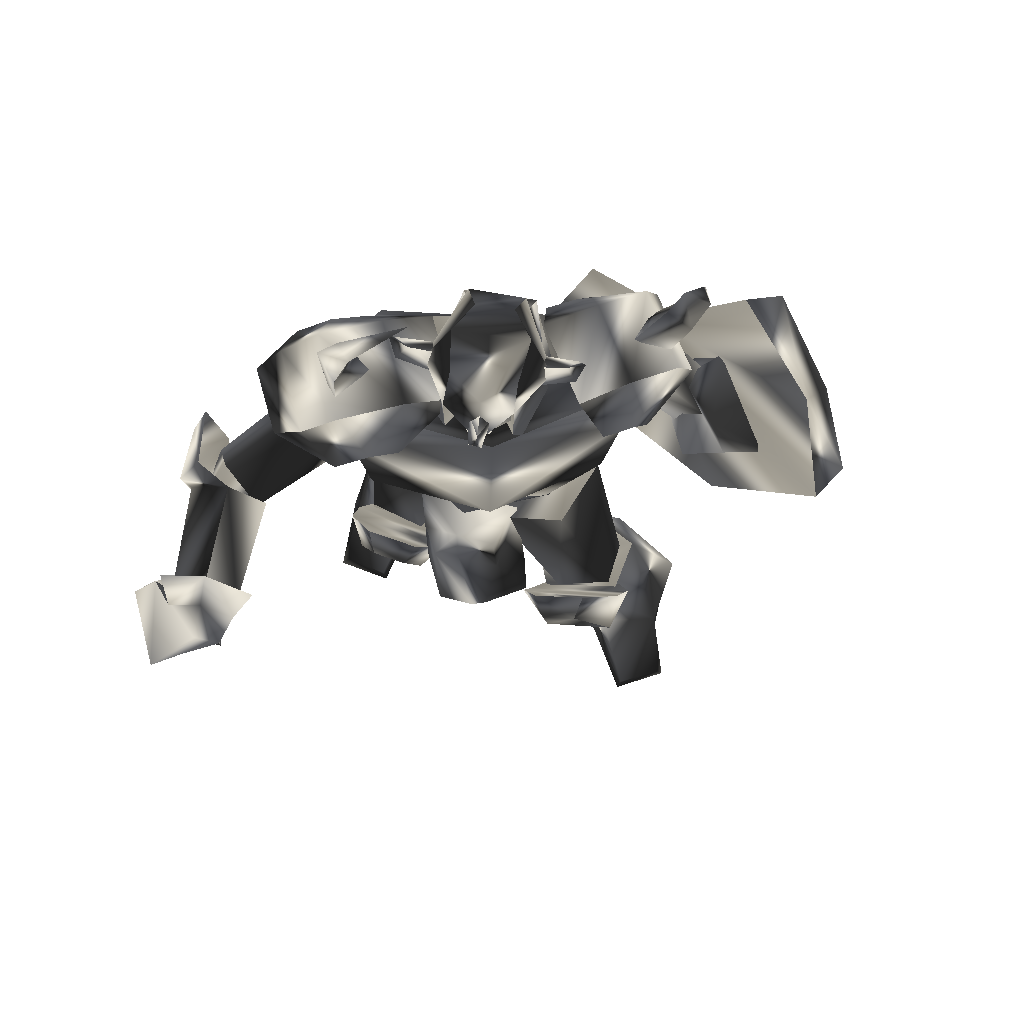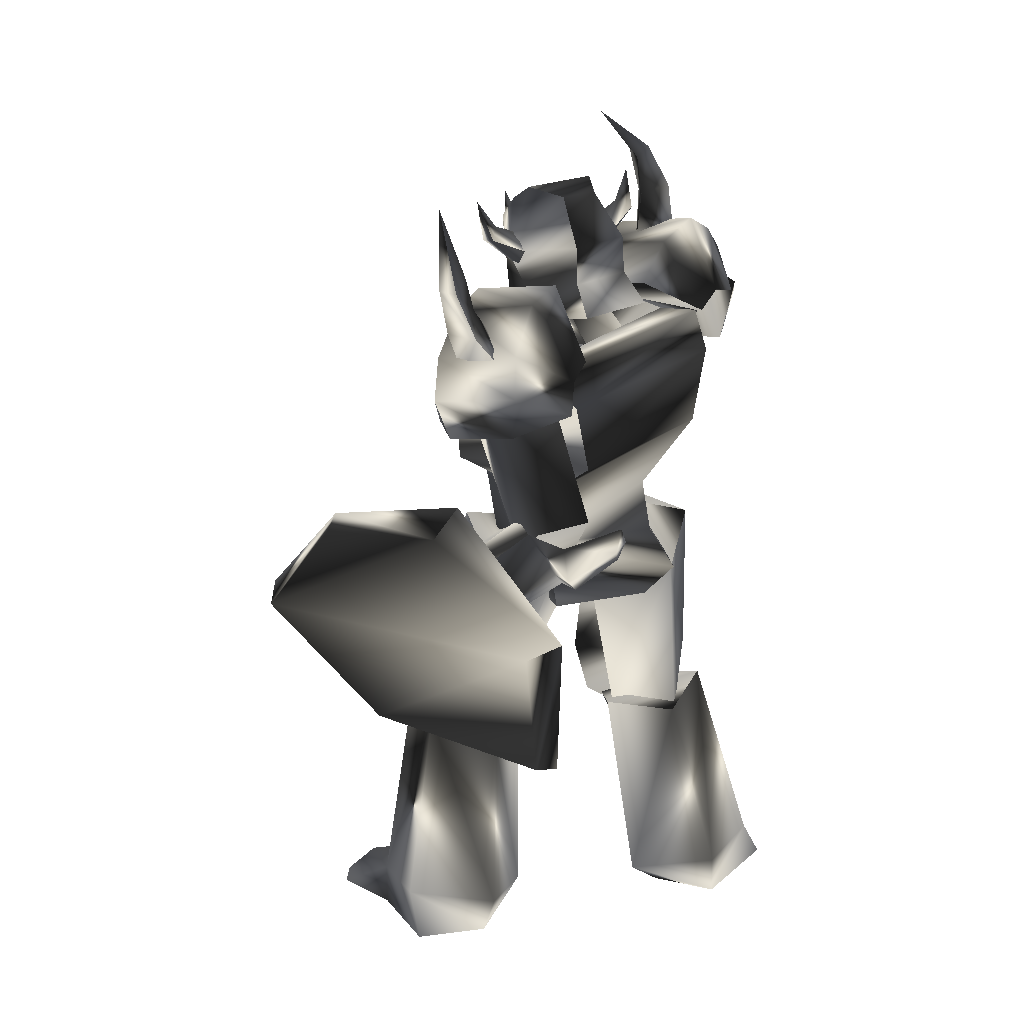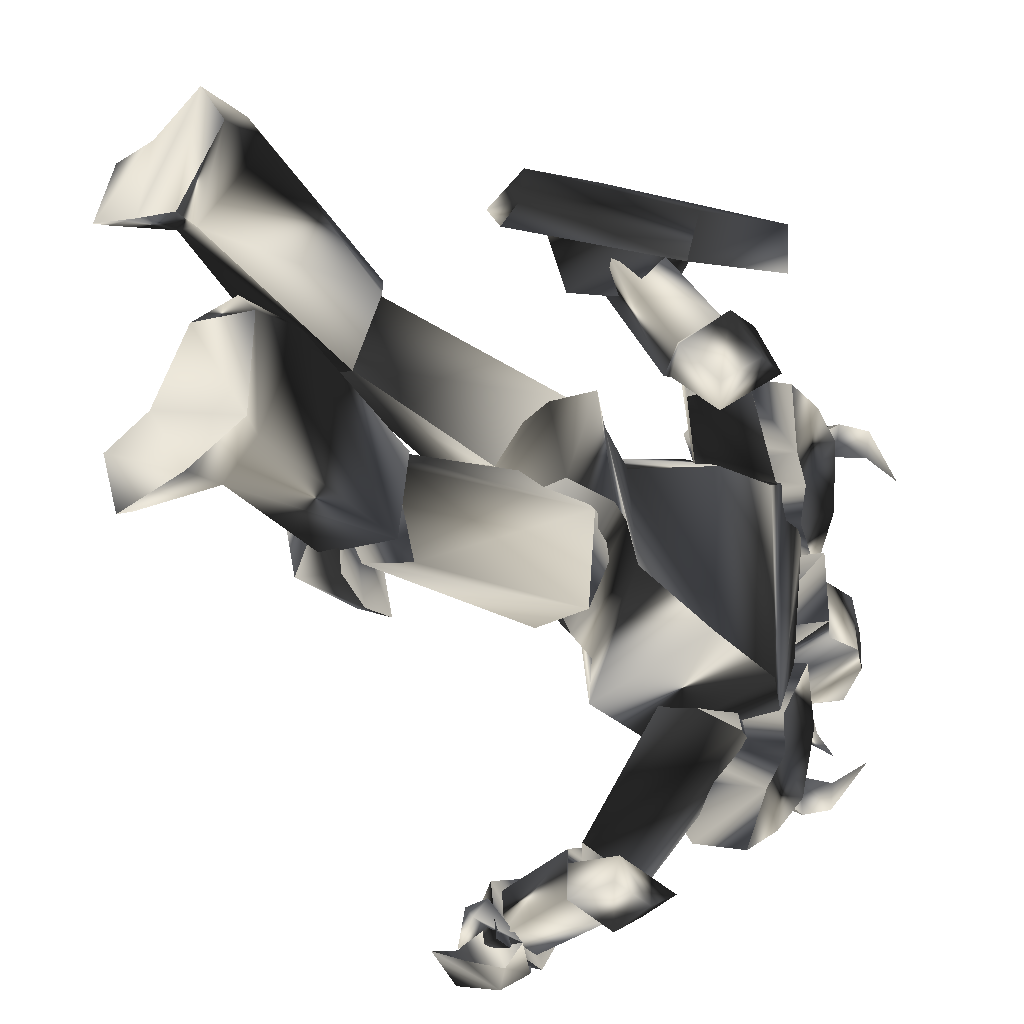
<metadata>
{"format":"obj","ext":"obj","renderer":"f3d","projection":"perspective","resolution":1024,"background":"white","views":[{"elev":71.5,"azim":100.9,"up":"+Z"},{"elev":23.3,"azim":-122.1,"up":"+Z"},{"elev":-37.6,"azim":-129.8,"up":"+Y"}]}
</metadata>
<code>
o Models/knight/frames/knight_point_4
v 10.01 -2.423 24.44
v 11.4 -0.3466 22.49
v 10.15 -2.769 21.19
v 9.732 1.903 24.44
v 10.15 1.73 20.75
v 4.576 1.557 21.84
v 4.994 1.038 24.44
v 4.576 -2.423 22.05
v 4.994 -1.558 24.44
v 8.617 -1.039 17.72
v 9.036 -2.596 18.59
v 10.43 -1.385 17.5
v 3.6 -3.98 15.99
v 7.363 -3.98 15.12
v 10.85 -0.5196 18.37
v 10.29 -0.00058 17.5
v 9.036 1.038 18.37
v 2.346 -0.00058 15.77
v 5.83 1.384 14.47
v 5.412 0.6915 19.67
v 5.412 -1.904 19.89
v 8.199 -0.6926 14.9
v 9.593 3.806 6.019
v 10.85 -1.904 2.119
v 11.68 -0.00058 8.62
v 3.043 3.633 3.636
v 8.478 3.806 2.552
v 1.231 3.979 1.469
v -0.163 -4.845 1.252
v 1.509 -3.98 3.636
v 8.478 -6.921 5.586
v 6.806 -6.748 2.986
v 7.921 -5.191 18.59
v 3.6 -5.883 18.37
v 6.945 -1.212 11.22
v 2.624 2.768 -0.9146
v 9.593 0.1724 -2.648
v 9.314 -0.1736 15.99
v 5.272 3.287 17.72
v 1.649 1.557 17.72
v 6.806 6.228 16.85
v 10.29 0.1724 15.12
v 10.71 -6.575 17.94
v 4.158 -9.17 17.5
v 1.37 4.844 16.2
v 6.387 8.131 12.95
v 11.54 -8.997 14.47
v 13.08 0.5185 10.35
v 2.346 -8.824 15.34
v 0.2551 2.941 14.04
v 7.921 7.093 9.053
v 12.38 -7.613 10.35
v 2.206 -7.786 10.57
v 0.1157 2.076 9.703
v 9.175 -7.267 7.753
v 3.461 -4.672 6.236
v 4.297 2.768 6.453
v 10.43 3.806 7.97
v 1.231 -3.461 -0.9146
v 8.757 -3.115 -2.648
v 24.51 -17.82 15.12
v 22.83 -18.69 15.55
v 22.83 -15.57 17.29
v 24.51 -15.57 16.42
v 24.51 -13.67 14.9
v 22.83 -12.8 14.9
v 22.83 -14.19 11.65
v 24.51 -14.71 12.3
v 22.83 -17.82 12.09
v 24.51 -17.3 12.52
v 22.55 -19.72 12.52
v 26.04 -14.36 13.82
v 22 -17.99 13.39
v 26.88 -16.78 12.52
v 23.11 -19.03 14.9
v 23.53 -20.59 12.95
v 28.13 -18.34 13.39
v 26.32 -15.75 15.34
v 25.76 -14.53 12.09
v 22.83 -15.4 11.44
v 23.67 -16.44 11
v 23.11 -17.13 11.65
v 25.34 -17.82 11.22
v 26.18 -17.99 9.92
v 23.81 -19.38 10.57
v 3.182 12.46 1.036
v -0.9992 10.03 2.552
v -0.8599 11.42 5.153
v -4.484 11.07 1.036
v -3.229 14.19 5.586
v 3.182 15.22 2.769
v 2.067 14.01 5.369
v 2.206 18.51 2.119
v 0.2551 14.01 -3.515
v 10.01 8.823 -21.28
v 14.19 11.07 -23.23
v 10.01 8.131 -23.88
v 14.47 10.9 -24.1
v 4.994 4.325 -23.02
v 5.83 5.536 -23.88
v 1.788 9.169 -23.88
v 1.231 8.65 -21.5
v 4.436 13.49 -20.85
v 3.879 13.15 -24.32
v 12.66 14.19 -24.1
v 12.8 13.84 -23.23
v 9.036 12.8 -21.5
v 8.757 12.98 -24.1
v 11.82 4.671 -11.53
v 7.502 2.768 -10.88
v 7.084 10.03 -9.365
v 11.54 9.169 -10.45
v 4.715 6.401 -11.1
v 5.551 -8.478 -24.32
v 8.757 -9.517 -23.67
v 5.691 -8.478 -21.5
v 8.896 -9.343 -24.75
v -2.672 -7.267 -23.88
v 1.788 -5.537 -24.75
v 1.091 -2.942 -22.58
v -2.811 -7.094 -21.28
v -0.02363 -12.11 -21.5
v -1.278 -12.46 -23.02
v 4.158 -12.11 -20.63
v 8.339 -12.46 -23.02
v 8.478 -12.98 -23.88
v 3.461 -12.98 -23.23
v 4.018 -10.38 -10.02
v 4.854 -3.115 -10.88
v 8.896 -5.191 -12.18
v 8.339 -9.69 -11.75
v 1.788 -6.575 -11.1
v 14.75 -0.6926 -6.765
v 12.38 -4.326 -3.948
v 14.47 -3.115 -7.199
v 13.08 -3.634 -1.348
v 13.08 -1.904 -1.131
v 12.38 -2.077 1.686
v 9.454 -5.191 2.769
v 10.01 1.73 2.986
v 12.52 0.5185 1.686
v 13.08 0.8645 -1.565
v 12.24 -4.326 1.902
v 14.05 0.1724 -8.065
v 10.01 -1.904 -4.165
v 11.4 2.595 -3.948
v 12.38 2.941 -8.065
v 13.77 4.844 -11.75
v 11.27 3.287 -11.32
v 12.52 2.768 -8.282
v 15.03 4.671 -5.682
v 14.89 6.92 -5.032
v 13.5 9.515 -10.67
v 13.91 3.806 -4.382
v 10.71 10.38 -9.582
v 8.199 7.266 -12.83
v 13.63 7.266 -3.732
v 12.1 9.688 -6.765
v 5.551 7.093 -11.32
v 2.485 3.633 0.3855
v 8.199 3.633 -11.1
v 5.691 -1.039 0.1688
v 9.175 7.093 -12.62
v 11.27 5.19 -9.365
v 5.969 6.747 3.419
v 8.199 9.169 -6.982
v 4.994 1.211 5.153
v 10.57 8.823 -8.715
v 10.57 5.017 3.636
v 10.71 0.5185 2.336
v 10.43 1.557 18.37
v 9.872 2.076 17.29
v 7.781 -0.6926 19.67
v 7.084 2.595 20.54
v 6.806 3.114 18.15
v 3.182 1.038 21.19
v 3.461 -2.769 21.4
v 1.788 -3.288 19.67
v 1.509 1.384 19.45
v 7.224 -4.672 18.59
v 10.71 -2.769 18.59
v 9.593 -3.634 17.72
v 6.666 -0.6926 21.84
v 9.872 -2.423 25.74
v 7.642 -2.769 26.82
v 7.363 2.076 26.82
v 11.4 -2.596 24.22
v 11.13 -0.3466 24.87
v 8.06 -4.499 22.92
v 3.461 -2.596 23.79
v 5.551 -1.731 26.39
v 3.321 1.038 23.57
v 7.642 3.46 22.7
v 5.412 0.6915 26.39
v 9.732 1.73 25.52
v 11.13 1.73 24
v 12.1 -0.3466 20.75
v 7.781 -3.98 20.75
v 7.642 -3.288 21.19
v 6.666 -2.942 22.27
v 7.642 -6.229 24.22
v 7.921 -2.769 23.57
v 8.757 -2.942 22.05
v 8.339 -5.364 24.65
v 8.896 -6.056 24
v 8.617 -6.402 26.6
v 7.224 1.903 20.97
v 8.478 1.73 21.84
v 8.199 5.017 23.57
v 7.781 1.557 23.35
v 6.387 1.557 22.27
v 7.781 4.325 24.44
v 6.945 5.017 23.79
v 8.06 5.536 26.17
v 11.27 -0.3466 21.84
v 11.13 -1.039 22.49
v 13.36 -0.6926 23.35
v 11.13 -0.3466 23.35
v 11.13 0.3455 22.49
v 12.94 -0.1736 23.79
v 13.36 0.1724 23.14
v 13.91 -0.1736 24.87
v 15.45 -16.44 11.22
v 11.82 -17.3 11.87
v 16.28 -18.17 11.87
v 12.8 -18.34 12.3
v 12.66 -19.03 14.9
v 16.28 -19.03 15.34
v 11.68 -18.34 15.99
v 15.45 -17.82 16.85
v 16.7 -15.57 16.85
v 16.7 -14.53 12.3
v 16.7 -13.32 14.9
v 16.7 -17.48 12.52
v 16.7 -18.17 15.34
v 23.53 -17.3 12.74
v 23.53 -17.82 15.12
v 23.53 -13.67 14.9
v 23.53 -15.57 16.64
v 23.53 -14.53 12.52
v 15.17 -14.88 12.09
v 5.969 -10.21 16.2
v 13.5 -17.13 14.25
v 8.478 -7.786 12.74
v 17.4 -17.65 13.82
v 16.98 -13.84 14.9
v 8.199 -8.824 19.24
v 15.31 -16.09 16.85
v 6.248 -6.056 15.55
v 10.15 -6.229 16.85
v 2.903 15.05 -5.248
v 3.321 23.53 4.286
v 0.8126 17.47 -4.165
v 5.83 21.97 4.503
v -4.065 8.65 -8.499
v -3.369 6.574 -9.365
v -6.435 8.304 1.469
v -7.41 11.59 1.686
v -5.877 17.13 10.57
v -4.623 14.71 11.65
v -0.02363 21.11 9.92
v 1.231 19.9 10.35
v -3.508 5.363 3.419
v -3.787 1.73 6.019
v -1.835 4.498 4.286
v -4.623 2.941 5.369
v -5.738 7.439 5.369
v -6.435 4.325 6.886
v -5.459 7.612 7.536
v -6.435 3.979 8.403
v -0.4417 7.785 7.753
v -0.163 6.228 5.369
v -3.229 8.823 7.97
v -2.95 6.055 3.852
v -4.762 7.785 5.586
v -1.139 11.94 0.6022
v -2.672 13.32 2.119
v 1.091 13.32 4.069
v -1.417 14.19 4.069
v 1.231 11.94 1.902
v -4.065 4.844 8.186
v 2.067 4.325 16.64
v -1.278 4.325 6.019
v 5.272 3.114 13.17
v -0.8599 7.958 5.803
v -3.647 6.747 4.719
v 2.485 8.477 16.2
v -3.647 8.304 7.97
v 6.109 4.844 16.64
v 5.691 7.785 13.82
v 0.2551 11.76 23.14
v -0.02363 10.55 20.1
v 1.37 12.28 23.14
v 1.928 11.42 20.1
v 1.231 10.55 23.79
v 1.649 9.688 21.4
v 2.485 11.59 27.9
v 3.321 9.515 16.64
v 0.8126 7.785 17.07
v 3.461 7.439 19.02
v -1.696 8.823 16.42
v -1.557 4.498 14.47
v -1.975 9.169 14.04
v 5.969 9.688 12.74
v 1.509 11.59 13.39
v 2.764 11.94 15.55
v 3.879 2.249 21.19
v 8.339 5.363 20.32
v 8.339 7.093 15.34
v 1.788 5.363 20.97
v 0.8126 1.903 16.85
v 6.109 8.304 19.89
v -0.4417 3.633 16.2
v 7.084 8.823 14.69
v 3.739 11.07 17.94
v -0.7205 8.131 18.8
v 10.99 -8.305 27.25
v 9.732 -10.73 24.65
v 10.01 -9.17 27.47
v 11.27 -9.343 24.22
v 9.454 -8.305 24.44
v 9.314 -7.786 27.04
v 9.454 -4.845 30.51
v 9.036 -7.613 20.97
v 8.757 -10.73 20.54
v 11.4 -9.517 20.1
v 9.593 -15.05 19.67
v 5.83 -13.5 17.72
v 8.757 -13.5 21.4
v 13.36 -13.15 19.02
v 13.91 -9.343 16.2
v 13.5 -11.25 20.54
v 12.1 -5.537 15.99
v 9.036 -2.423 19.24
v 4.158 -4.845 20.1
v 3.879 -9.517 17.5
v 5.83 -7.613 22.05
v 10.71 -5.191 21.19
v 4.854 -11.42 18.37
v 13.08 -7.267 16.85
v 12.66 -8.997 21.62
v 7.781 -11.25 22.7
v 10.15 -3.807 -8.715
v 8.478 -3.807 -11.53
v 10.85 -5.537 -12.62
v 12.66 -6.229 -6.549
v 12.38 -8.478 -6.332
v 10.29 -10.21 -11.97
v 11.68 -5.364 -5.248
v 4.994 -7.267 -13.48
v 7.642 -10.9 -10.88
v 11.27 -8.997 -4.815
v 9.314 -10.9 -8.065
v 5.551 -3.98 -11.1
v 0.6732 -5.191 0.6022
v 2.485 -7.267 -11.53
v 4.158 -0.6926 0.8188
v 8.617 -5.883 -9.799
v 6.109 -7.267 -13.05
v 5.412 -10.04 -7.849
v 4.018 -8.824 2.986
v 3.879 -3.288 5.153
v 7.642 -9.69 -9.582
v 8.757 -7.44 3.202
v 9.175 -2.769 2.336
f 1 2 3
f 4 5 2
f 4 6 5
f 7 8 6
f 1 3 8
f 9 7 4
f 10 11 12
f 13 11 14
f 3 15 11
f 16 12 15
f 5 17 15
f 17 18 19
f 18 20 13
f 12 11 15
f 16 15 17
f 15 3 2
f 15 2 5
f 4 2 1
f 4 1 9
f 8 9 1
f 21 8 3
f 14 22 19
f 17 22 10
f 6 4 7
f 20 5 6
f 8 7 9
f 21 6 8
f 10 12 16
f 11 21 3
f 21 20 6
f 20 17 5
f 22 11 10
f 16 17 10
f 11 22 14
f 22 17 19
f 11 13 21
f 18 17 20
f 21 13 20
f 13 14 19
f 19 18 13
f 23 24 25
f 26 27 23
f 28 27 26
f 29 26 30
f 28 26 29
f 30 31 32
f 29 30 32
f 31 24 32
f 33 34 35
f 36 37 27
f 28 36 27
f 33 35 38
f 38 35 39
f 39 35 40
f 40 35 34
f 38 39 41
f 42 38 41
f 38 43 33
f 42 43 38
f 34 33 43
f 44 34 43
f 44 40 34
f 45 40 44
f 40 41 39
f 45 41 40
f 46 42 41
f 47 42 48
f 44 43 47
f 49 44 47
f 50 45 44
f 49 50 44
f 45 46 41
f 50 46 45
f 48 46 51
f 48 52 47
f 53 47 52
f 49 47 53
f 54 50 49
f 53 54 49
f 54 51 46
f 50 54 46
f 51 25 48
f 52 25 55
f 56 52 55
f 53 52 56
f 57 54 53
f 56 57 53
f 57 58 51
f 54 57 51
f 23 25 58
f 55 25 31
f 56 55 31
f 30 56 31
f 26 57 56
f 30 26 56
f 57 23 58
f 26 23 57
f 24 27 37
f 59 32 60
f 29 32 59
f 24 37 60
f 59 28 29
f 36 28 59
f 24 31 25
f 24 23 27
f 25 52 48
f 25 51 58
f 42 47 43
f 42 46 48
f 60 36 59
f 37 36 60
f 32 24 60
f 61 62 63
f 64 61 63
f 65 64 63
f 66 65 63
f 65 66 67
f 68 65 67
f 68 69 70
f 67 69 68
f 70 69 62
f 61 70 62
f 62 66 63
f 67 66 62
f 69 67 62
f 71 72 73
f 74 72 71
f 71 73 75
f 76 71 75
f 77 75 78
f 76 75 77
f 74 77 78
f 72 74 78
f 79 72 80
f 81 79 80
f 81 73 82
f 80 73 81
f 79 83 82
f 68 70 73
f 80 68 73
f 72 65 68
f 80 72 68
f 84 74 85
f 72 78 64
f 65 72 64
f 75 61 64
f 78 75 64
f 73 70 61
f 75 73 61
f 79 73 72
f 82 73 79
f 84 77 74
f 84 76 77
f 76 84 85
f 83 81 82
f 83 79 81
f 71 85 74
f 85 71 76
f 86 87 88
f 87 89 90
f 89 87 86
f 91 92 93
f 90 89 94
f 93 90 94
f 92 88 90
f 94 86 91
f 91 93 94
f 88 92 91
f 88 91 86
f 90 88 87
f 86 94 89
f 90 93 92
f 95 96 97
f 97 96 98
f 99 100 101
f 99 101 102
f 103 102 101
f 103 101 104
f 105 106 107
f 105 107 108
f 96 106 98
f 98 106 105
f 109 110 111
f 109 111 112
f 97 98 108
f 108 98 105
f 96 95 107
f 96 107 106
f 107 112 111
f 107 111 103
f 111 113 102
f 111 102 103
f 110 99 113
f 113 99 102
f 110 109 95
f 110 95 99
f 108 107 104
f 104 107 103
f 104 101 100
f 110 113 111
f 104 97 108
f 99 95 100
f 100 95 97
f 109 112 95
f 95 112 107
f 104 100 97
f 114 115 116
f 117 115 114
f 118 119 120
f 121 118 120
f 118 121 122
f 123 118 122
f 124 125 126
f 127 124 126
f 117 125 115
f 126 125 117
f 128 129 130
f 131 128 130
f 127 117 114
f 126 117 127
f 124 116 115
f 125 124 115
f 128 131 124
f 122 128 124
f 121 132 128
f 122 121 128
f 132 120 129
f 121 120 132
f 116 130 129
f 120 116 129
f 123 124 127
f 122 124 123
f 119 118 123
f 128 132 129
f 127 114 123
f 119 116 120
f 114 116 119
f 116 131 130
f 124 131 116
f 114 119 123
f 133 134 135
f 136 137 133
f 134 136 135
f 138 139 140
f 138 141 142
f 140 142 141
f 136 143 138
f 135 136 133
f 144 137 142
f 140 134 145
f 146 140 145
f 138 137 136
f 142 137 138
f 133 144 145
f 134 140 139
f 138 140 141
f 139 138 143
f 139 136 134
f 142 146 147
f 142 140 146
f 136 139 143
f 144 133 137
f 142 147 144
f 144 147 146
f 145 134 133
f 146 145 144
f 148 149 150
f 148 150 151
f 148 151 152
f 148 152 153
f 151 150 154
f 153 155 156
f 156 148 153
f 154 150 157
f 157 150 158
f 152 151 154
f 152 154 157
f 156 155 149
f 152 158 153
f 158 152 157
f 153 158 155
f 149 148 156
f 150 149 155
f 150 155 158
f 159 160 161
f 161 160 162
f 163 161 164
f 165 160 166
f 166 160 159
f 167 160 165
f 165 166 168
f 165 168 169
f 162 170 164
f 162 164 161
f 165 169 170
f 162 167 170
f 160 167 162
f 168 163 164
f 159 163 166
f 161 163 159
f 169 168 164
f 169 164 170
f 170 167 165
f 163 168 166
f 171 172 173
f 171 174 175
f 175 174 176
f 177 178 179
f 180 178 177
f 181 182 180
f 181 183 173
f 184 185 186
f 173 172 175
f 187 184 188
f 184 187 189
f 189 190 191
f 191 190 192
f 193 186 194
f 195 186 193
f 196 197 188
f 196 183 197
f 187 183 181
f 181 198 187
f 198 177 190
f 176 192 190
f 174 193 192
f 193 174 196
f 185 191 194
f 180 198 181
f 188 197 187
f 188 195 196
f 188 186 195
f 184 186 188
f 194 186 185
f 192 194 191
f 190 177 176
f 179 176 177
f 176 179 175
f 175 172 171
f 177 198 180
f 190 189 198
f 191 185 189
f 193 196 195
f 194 192 193
f 192 176 174
f 183 187 197
f 183 196 171
f 189 187 198
f 171 196 174
f 189 185 184
f 180 182 173
f 173 175 179
f 178 180 173
f 179 178 173
f 173 182 181
f 173 183 171
f 199 200 201
f 202 203 204
f 202 204 200
f 200 199 203
f 202 200 203
f 205 206 204
f 206 201 204
f 206 205 201
f 205 204 203
f 201 200 204
f 199 201 205
f 205 203 199
f 207 208 209
f 210 211 212
f 210 212 208
f 208 207 211
f 210 208 211
f 213 214 212
f 214 209 212
f 214 213 209
f 213 212 211
f 209 208 212
f 207 209 213
f 213 211 207
f 215 216 217
f 218 219 220
f 218 220 216
f 216 215 219
f 218 216 219
f 221 222 220
f 222 217 220
f 222 221 217
f 221 220 219
f 217 216 220
f 215 217 221
f 221 219 215
f 223 224 225
f 225 224 226
f 226 227 228
f 226 228 225
f 227 229 230
f 227 230 228
f 229 224 230
f 230 224 223
f 226 224 227
f 227 224 229
f 231 232 233
f 232 223 225
f 232 225 234
f 234 225 235
f 235 225 228
f 235 228 231
f 231 228 230
f 223 232 231
f 223 231 230
f 234 235 236
f 236 235 237
f 231 233 238
f 231 238 239
f 231 239 237
f 231 237 235
f 240 232 236
f 236 232 234
f 233 232 238
f 238 232 240
f 240 236 238
f 238 236 237
f 238 237 239
f 241 242 243
f 244 242 241
f 245 246 241
f 243 242 247
f 248 243 247
f 249 247 242
f 246 248 247
f 250 246 247
f 246 250 244
f 241 246 244
f 250 247 249
f 244 250 249
f 242 244 249
f 248 246 245
f 243 248 245
f 241 243 245
f 251 252 253
f 254 252 251
f 255 251 253
f 256 251 255
f 257 255 258
f 256 255 257
f 257 258 259
f 260 257 259
f 259 261 262
f 260 259 262
f 262 261 252
f 254 262 252
f 252 261 259
f 257 251 256
f 254 251 257
f 262 254 257
f 260 262 257
f 258 255 253
f 258 253 252
f 259 258 252
f 263 264 265
f 266 264 263
f 267 268 266
f 263 267 266
f 269 270 268
f 267 269 268
f 269 264 270
f 265 264 269
f 268 264 266
f 270 264 268
f 271 272 273
f 263 265 272
f 274 263 272
f 275 263 274
f 267 263 275
f 273 267 275
f 269 267 273
f 273 272 265
f 269 273 265
f 276 275 274
f 277 275 276
f 278 271 273
f 279 278 273
f 277 279 273
f 275 277 273
f 276 272 280
f 274 272 276
f 278 272 271
f 280 272 278
f 278 276 280
f 277 276 278
f 279 277 278
f 281 282 283
f 283 282 284
f 283 285 286
f 287 282 281
f 287 281 288
f 282 287 289
f 287 288 285
f 287 285 290
f 284 290 285
f 284 285 283
f 289 287 290
f 289 290 284
f 289 284 282
f 286 285 288
f 286 288 281
f 286 281 283
f 291 292 293
f 294 293 292
f 295 296 291
f 297 291 293
f 298 299 300
f 294 298 300
f 300 296 294
f 298 292 299
f 295 297 293
f 291 297 295
f 292 298 294
f 293 294 295
f 292 291 296
f 299 292 296
f 296 295 294
f 296 300 299
f 301 302 303
f 302 304 305
f 306 301 303
f 304 306 305
f 307 308 309
f 310 307 311
f 308 312 309
f 308 307 310
f 313 302 301
f 314 304 302
f 314 315 306
f 315 316 301
f 312 315 314
f 309 314 313
f 310 311 313
f 312 310 316
f 313 311 309
f 302 313 314
f 305 303 302
f 306 304 314
f 314 309 312
f 313 316 310
f 301 316 313
f 310 312 308
f 316 315 312
f 301 306 315
f 303 305 306
f 309 311 307
f 317 318 319
f 318 317 320
f 319 321 322
f 317 319 323
f 324 325 326
f 324 326 320
f 320 321 324
f 325 318 326
f 317 323 322
f 322 323 319
f 320 326 318
f 322 320 317
f 321 319 318
f 321 318 325
f 320 322 321
f 325 324 321
f 327 328 329
f 330 331 328
f 327 329 332
f 330 332 331
f 333 334 335
f 336 335 337
f 333 338 334
f 337 335 334
f 329 328 339
f 328 331 340
f 332 341 340
f 329 342 341
f 340 341 338
f 339 340 333
f 339 336 337
f 342 337 338
f 333 336 339
f 340 339 328
f 328 327 330
f 340 331 332
f 338 333 340
f 337 342 339
f 339 342 329
f 334 338 337
f 338 341 342
f 341 332 329
f 332 330 327
f 335 336 333
f 343 344 345
f 346 343 345
f 347 346 345
f 348 347 345
f 349 343 346
f 350 351 348
f 348 345 350
f 352 343 349
f 353 343 352
f 349 346 347
f 352 349 347
f 344 351 350
f 348 353 347
f 352 347 353
f 351 353 348
f 350 345 344
f 351 344 343
f 353 351 343
f 354 355 356
f 357 355 354
f 358 354 359
f 360 355 361
f 356 355 360
f 361 355 362
f 363 360 361
f 364 363 361
f 358 365 357
f 354 358 357
f 365 364 361
f 365 362 357
f 357 362 355
f 358 359 363
f 360 359 356
f 356 359 354
f 358 363 364
f 365 358 364
f 361 362 365
f 360 363 359

</code>
